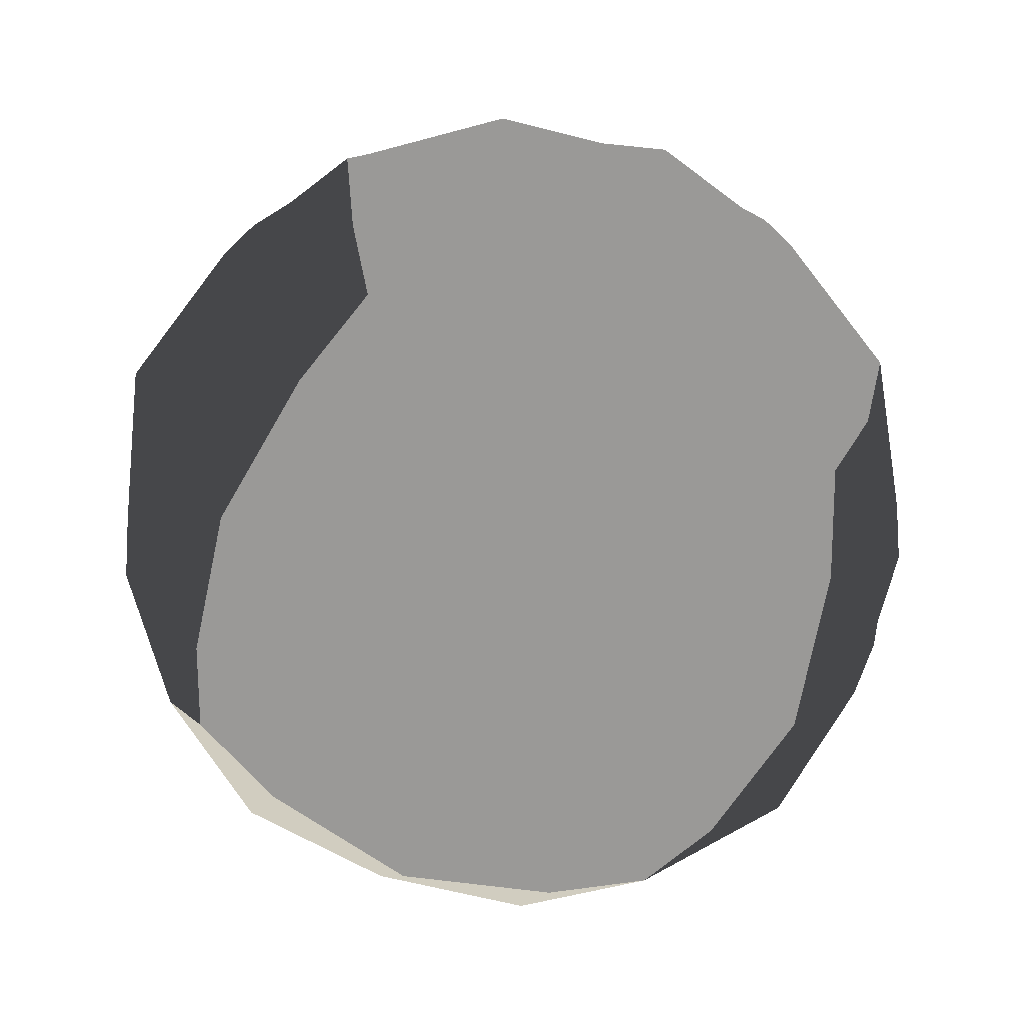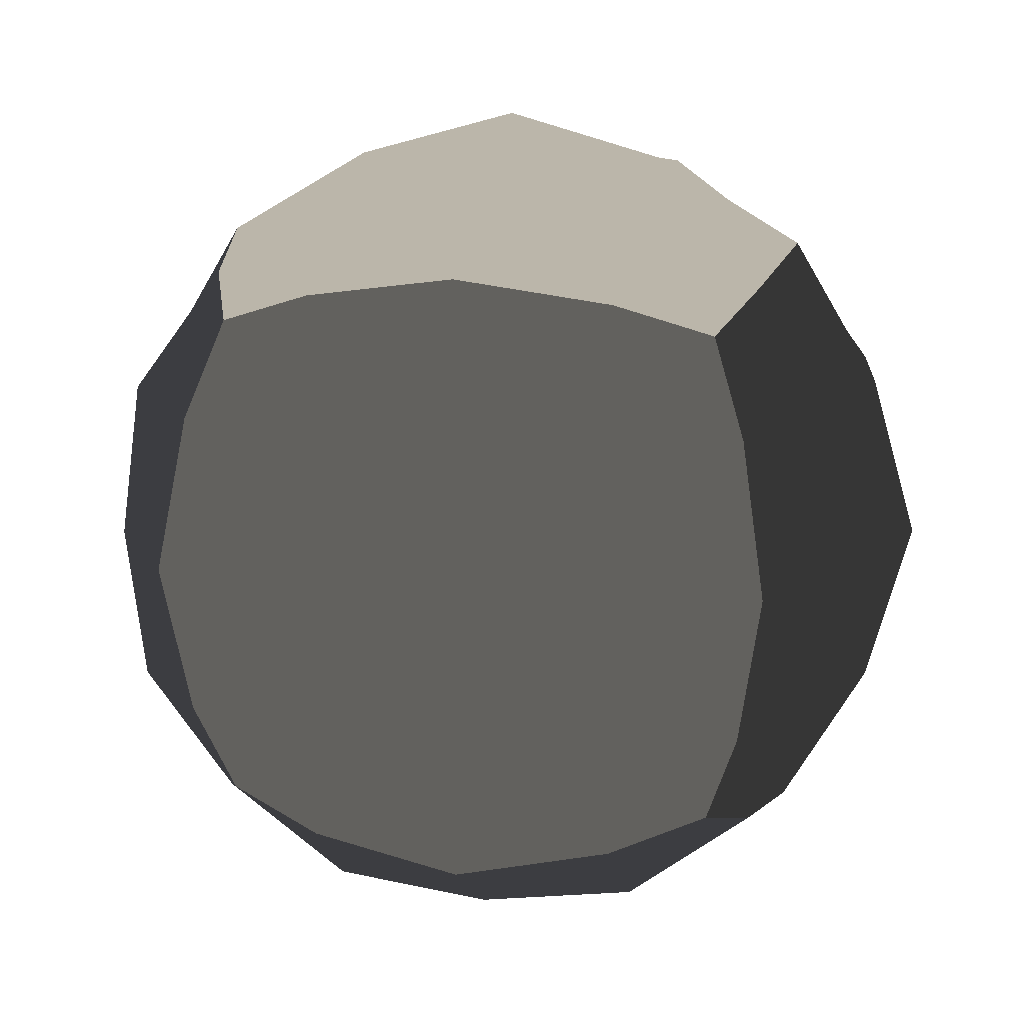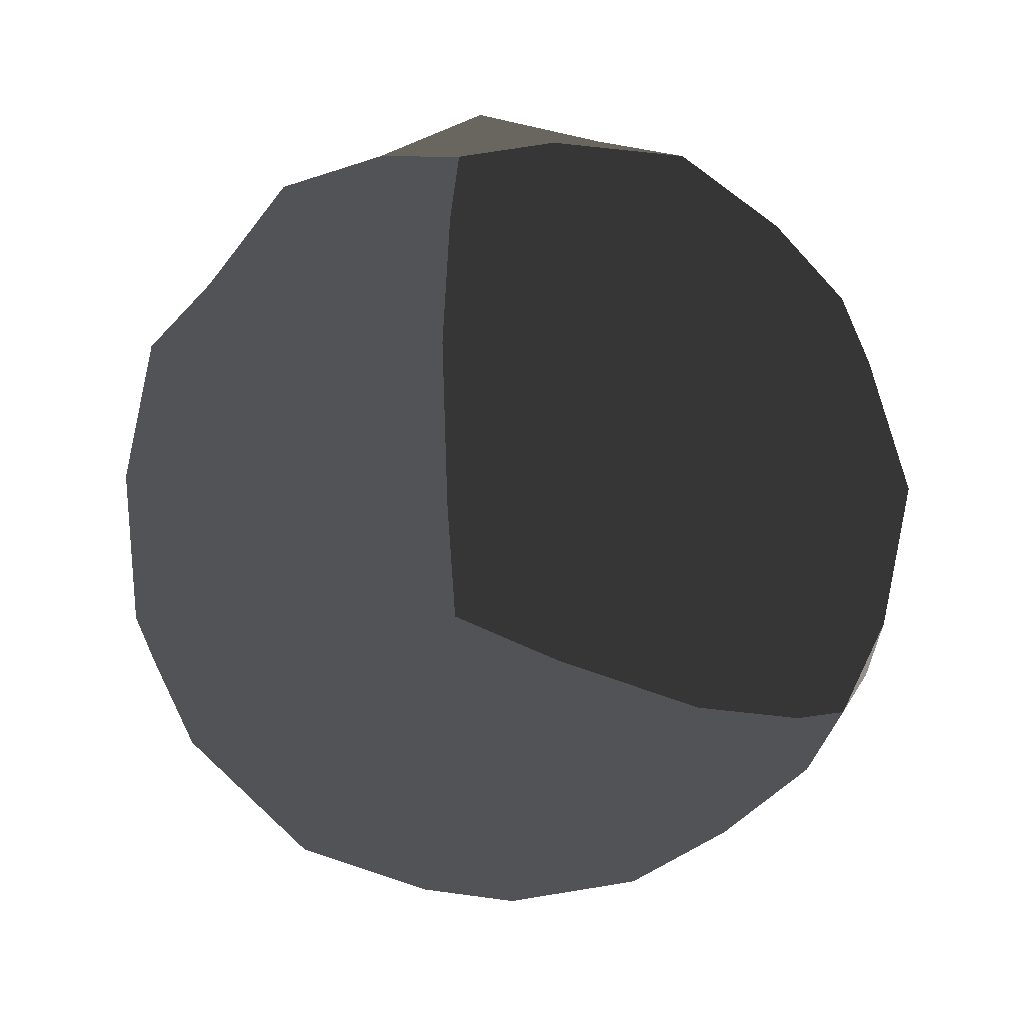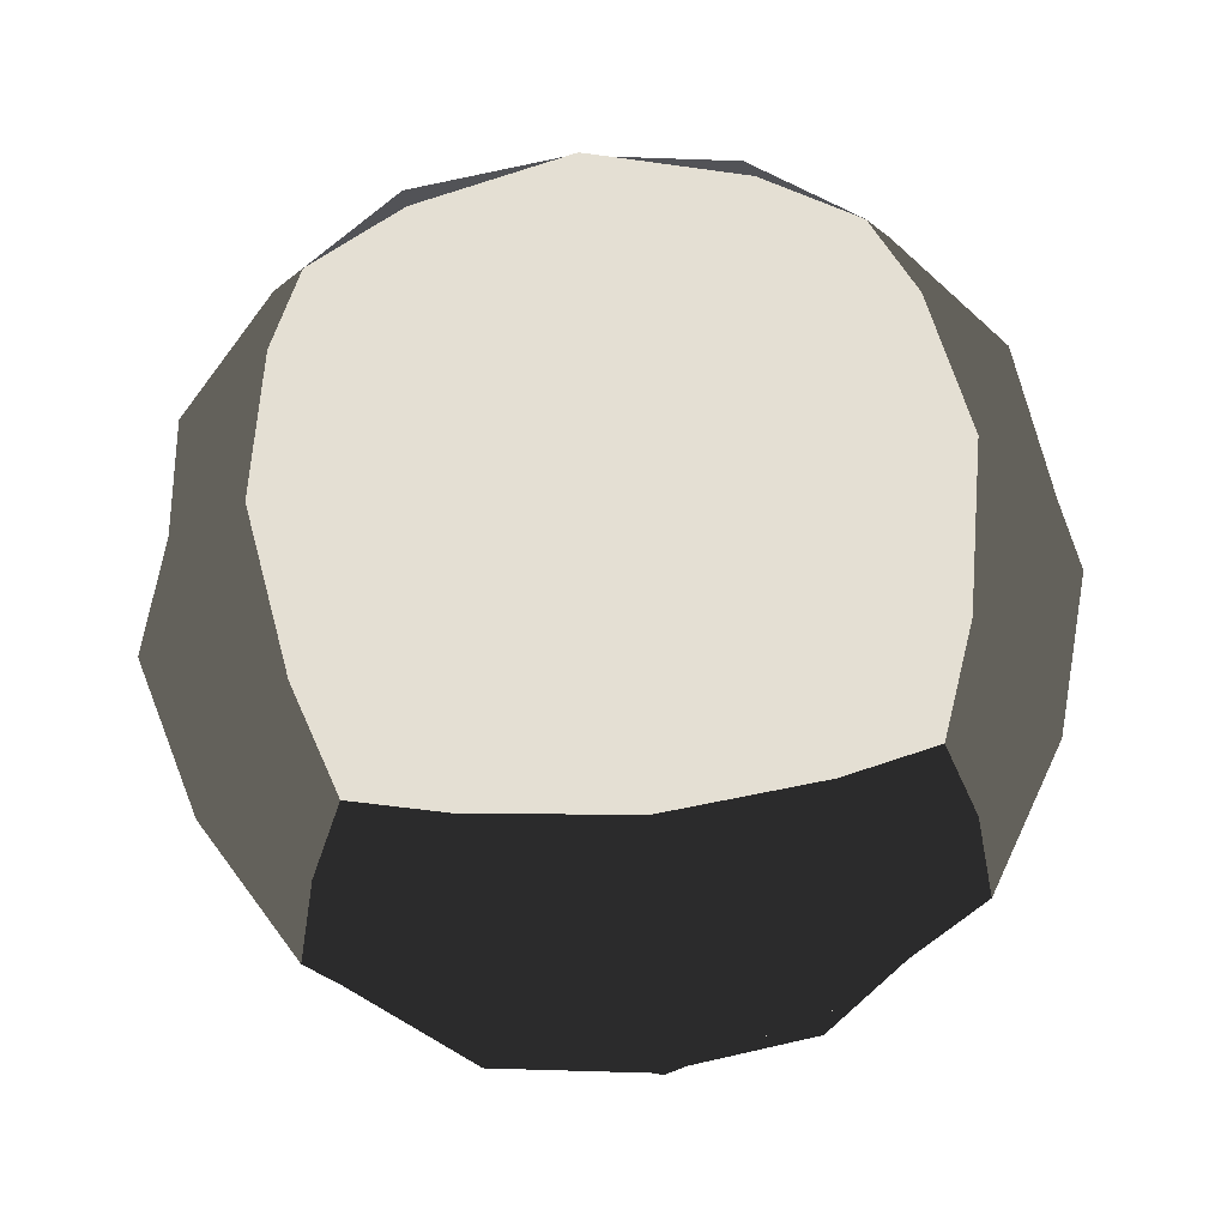
<metadata>
{"format":"obj","ext":"obj","renderer":"f3d","projection":"perspective","resolution":1024,"background":"white","views":[{"elev":-68.9,"azim":158.5,"up":"+Z"},{"elev":14.0,"azim":-79.2,"up":"+Z"},{"elev":-22.2,"azim":-126.2,"up":"+Z"},{"elev":66.8,"azim":174.3,"up":"+Z"}]}
</metadata>
<code>
o surface1
v -48.15 48.15 48.15
v -29.63 54.63 54.63
v -30.56 30.56 72.22
v -48.15 48.15 48.15
v -30.56 30.56 72.22
v -54.63 29.63 54.63
v -29.63 54.63 54.63
v 0 59.38 59.38
v 0 31.48 75.93
v -29.63 54.63 54.63
v 0 31.48 75.93
v -30.56 30.56 72.22
v -30.56 30.56 72.22
v 0 31.48 75.93
v -31.48 0 75.93
v 0 31.48 75.93
v 0 0 84.72
v -31.48 0 75.93
v -54.63 29.63 54.63
v -30.56 30.56 72.22
v -31.48 0 75.93
v -54.63 29.63 54.63
v -31.48 0 75.93
v -59.38 0 59.38
v 0 59.38 59.38
v 29.63 54.63 54.63
v 0 31.48 75.93
v 29.63 54.63 54.63
v 30.56 30.56 72.22
v 0 31.48 75.93
v 29.63 54.63 54.63
v 48.15 48.15 48.15
v 30.56 30.56 72.22
v 48.15 48.15 48.15
v 54.63 29.63 54.63
v 30.56 30.56 72.22
v 30.56 30.56 72.22
v 54.63 29.63 54.63
v 31.48 0 75.93
v 54.63 29.63 54.63
v 59.38 0 59.38
v 31.48 0 75.93
v 0 31.48 75.93
v 30.56 30.56 72.22
v 31.48 0 75.93
v 0 31.48 75.93
v 31.48 0 75.93
v 0 0 84.72
v 0 0 84.72
v 31.48 0 75.93
v 0 -31.48 75.93
v 31.48 0 75.93
v 30.56 -30.56 72.22
v 0 -31.48 75.93
v 31.48 0 75.93
v 59.38 0 59.38
v 54.63 -29.63 54.63
v 31.48 0 75.93
v 54.63 -29.63 54.63
v 30.56 -30.56 72.22
v 30.56 -30.56 72.22
v 54.63 -29.63 54.63
v 48.15 -48.15 48.15
v 30.56 -30.56 72.22
v 48.15 -48.15 48.15
v 29.63 -54.63 54.63
v 0 -31.48 75.93
v 30.56 -30.56 72.22
v 29.63 -54.63 54.63
v 0 -31.48 75.93
v 29.63 -54.63 54.63
v 0 -59.38 59.38
v -59.38 0 59.38
v -31.48 0 75.93
v -54.63 -29.63 54.63
v -31.48 0 75.93
v -30.56 -30.56 72.22
v -54.63 -29.63 54.63
v -31.48 0 75.93
v 0 0 84.72
v 0 -31.48 75.93
v -31.48 0 75.93
v 0 -31.48 75.93
v -30.56 -30.56 72.22
v -30.56 -30.56 72.22
v 0 -31.48 75.93
v -29.63 -54.63 54.63
v 0 -31.48 75.93
v 0 -59.38 59.38
v -29.63 -54.63 54.63
v -54.63 -29.63 54.63
v -30.56 -30.56 72.22
v -48.15 -48.15 48.15
v -30.56 -30.56 72.22
v -29.63 -54.63 54.63
v -48.15 -48.15 48.15
v -29.63 54.63 -54.63
v -48.15 48.15 -48.15
v -30.56 30.56 -72.22
v -30.56 30.56 -72.22
v -48.15 48.15 -48.15
v -54.63 29.63 -54.63
v 0 59.38 -59.38
v -29.63 54.63 -54.63
v 0 31.48 -75.93
v 0 31.48 -75.93
v -29.63 54.63 -54.63
v -30.56 30.56 -72.22
v 0 31.48 -75.93
v -30.56 30.56 -72.22
v -31.48 0 -75.93
v 0 0 -84.72
v 0 31.48 -75.93
v -31.48 0 -75.93
v -30.56 30.56 -72.22
v -54.63 29.63 -54.63
v -31.48 0 -75.93
v -31.48 0 -75.93
v -54.63 29.63 -54.63
v -59.38 0 -59.38
v 29.63 54.63 -54.63
v 0 59.38 -59.38
v 0 31.48 -75.93
v 30.56 30.56 -72.22
v 29.63 54.63 -54.63
v 0 31.48 -75.93
v 48.15 48.15 -48.15
v 29.63 54.63 -54.63
v 30.56 30.56 -72.22
v 54.63 29.63 -54.63
v 48.15 48.15 -48.15
v 30.56 30.56 -72.22
v 54.63 29.63 -54.63
v 30.56 30.56 -72.22
v 31.48 0 -75.93
v 59.38 0 -59.38
v 54.63 29.63 -54.63
v 31.48 0 -75.93
v 30.56 30.56 -72.22
v 0 31.48 -75.93
v 31.48 0 -75.93
v 31.48 0 -75.93
v 0 31.48 -75.93
v 0 0 -84.72
v 31.48 0 -75.93
v 0 0 -84.72
v 0 -31.48 -75.93
v 30.56 -30.56 -72.22
v 31.48 0 -75.93
v 0 -31.48 -75.93
v 59.38 0 -59.38
v 31.48 0 -75.93
v 54.63 -29.63 -54.63
v 54.63 -29.63 -54.63
v 31.48 0 -75.93
v 30.56 -30.56 -72.22
v 54.63 -29.63 -54.63
v 30.56 -30.56 -72.22
v 48.15 -48.15 -48.15
v 48.15 -48.15 -48.15
v 30.56 -30.56 -72.22
v 29.63 -54.63 -54.63
v 30.56 -30.56 -72.22
v 0 -31.48 -75.93
v 29.63 -54.63 -54.63
v 29.63 -54.63 -54.63
v 0 -31.48 -75.93
v 0 -59.38 -59.38
v -31.48 0 -75.93
v -59.38 0 -59.38
v -54.63 -29.63 -54.63
v -30.56 -30.56 -72.22
v -31.48 0 -75.93
v -54.63 -29.63 -54.63
v 0 0 -84.72
v -31.48 0 -75.93
v 0 -31.48 -75.93
v 0 -31.48 -75.93
v -31.48 0 -75.93
v -30.56 -30.56 -72.22
v 0 -31.48 -75.93
v -30.56 -30.56 -72.22
v -29.63 -54.63 -54.63
v 0 -59.38 -59.38
v 0 -31.48 -75.93
v -29.63 -54.63 -54.63
v -30.56 -30.56 -72.22
v -54.63 -29.63 -54.63
v -48.15 -48.15 -48.15
v -29.63 -54.63 -54.63
v -30.56 -30.56 -72.22
v -48.15 -48.15 -48.15
v -29.63 54.63 54.63
v -48.15 48.15 48.15
v -30.56 72.22 30.56
v -30.56 72.22 30.56
v -48.15 48.15 48.15
v -54.63 54.63 29.63
v 0 59.38 59.38
v -29.63 54.63 54.63
v 0 75.93 31.48
v 0 75.93 31.48
v -29.63 54.63 54.63
v -30.56 72.22 30.56
v 0 75.93 31.48
v -30.56 72.22 30.56
v -31.48 75.93 0
v 0 84.72 0
v 0 75.93 31.48
v -31.48 75.93 0
v -30.56 72.22 30.56
v -54.63 54.63 29.63
v -31.48 75.93 0
v -31.48 75.93 0
v -54.63 54.63 29.63
v -59.38 59.38 0
v 29.63 54.63 54.63
v 0 59.38 59.38
v 0 75.93 31.48
v 30.56 72.22 30.56
v 29.63 54.63 54.63
v 0 75.93 31.48
v 48.15 48.15 48.15
v 29.63 54.63 54.63
v 30.56 72.22 30.56
v 54.63 54.63 29.63
v 48.15 48.15 48.15
v 30.56 72.22 30.56
v 54.63 54.63 29.63
v 30.56 72.22 30.56
v 31.48 75.93 0
v 59.38 59.38 0
v 54.63 54.63 29.63
v 31.48 75.93 0
v 30.56 72.22 30.56
v 0 75.93 31.48
v 31.48 75.93 0
v 31.48 75.93 0
v 0 75.93 31.48
v 0 84.72 0
v 31.48 75.93 0
v 0 84.72 0
v 0 75.93 -31.48
v 30.56 72.22 -30.56
v 31.48 75.93 0
v 0 75.93 -31.48
v 59.38 59.38 0
v 31.48 75.93 0
v 54.63 54.63 -29.63
v 54.63 54.63 -29.63
v 31.48 75.93 0
v 30.56 72.22 -30.56
v 54.63 54.63 -29.63
v 30.56 72.22 -30.56
v 48.15 48.15 -48.15
v 48.15 48.15 -48.15
v 30.56 72.22 -30.56
v 29.63 54.63 -54.63
v 30.56 72.22 -30.56
v 0 75.93 -31.48
v 29.63 54.63 -54.63
v 29.63 54.63 -54.63
v 0 75.93 -31.48
v 0 59.38 -59.38
v -31.48 75.93 0
v -59.38 59.38 0
v -54.63 54.63 -29.63
v -30.56 72.22 -30.56
v -31.48 75.93 0
v -54.63 54.63 -29.63
v 0 84.72 0
v -31.48 75.93 0
v 0 75.93 -31.48
v 0 75.93 -31.48
v -31.48 75.93 0
v -30.56 72.22 -30.56
v 0 75.93 -31.48
v -30.56 72.22 -30.56
v -29.63 54.63 -54.63
v 0 59.38 -59.38
v 0 75.93 -31.48
v -29.63 54.63 -54.63
v -30.56 72.22 -30.56
v -54.63 54.63 -29.63
v -48.15 48.15 -48.15
v -29.63 54.63 -54.63
v -30.56 72.22 -30.56
v -48.15 48.15 -48.15
v -48.15 -48.15 48.15
v -29.63 -54.63 54.63
v -30.56 -72.22 30.56
v -48.15 -48.15 48.15
v -30.56 -72.22 30.56
v -54.63 -54.63 29.63
v -29.63 -54.63 54.63
v 0 -59.38 59.38
v 0 -75.93 31.48
v -29.63 -54.63 54.63
v 0 -75.93 31.48
v -30.56 -72.22 30.56
v -30.56 -72.22 30.56
v 0 -75.93 31.48
v -31.48 -75.93 0
v 0 -75.93 31.48
v 0 -84.72 0
v -31.48 -75.93 0
v -54.63 -54.63 29.63
v -30.56 -72.22 30.56
v -31.48 -75.93 0
v -54.63 -54.63 29.63
v -31.48 -75.93 0
v -59.38 -59.38 0
v 0 -59.38 59.38
v 29.63 -54.63 54.63
v 0 -75.93 31.48
v 29.63 -54.63 54.63
v 30.56 -72.22 30.56
v 0 -75.93 31.48
v 29.63 -54.63 54.63
v 48.15 -48.15 48.15
v 30.56 -72.22 30.56
v 48.15 -48.15 48.15
v 54.63 -54.63 29.63
v 30.56 -72.22 30.56
v 30.56 -72.22 30.56
v 54.63 -54.63 29.63
v 31.48 -75.93 0
v 54.63 -54.63 29.63
v 59.38 -59.38 0
v 31.48 -75.93 0
v 0 -75.93 31.48
v 30.56 -72.22 30.56
v 31.48 -75.93 0
v 0 -75.93 31.48
v 31.48 -75.93 0
v 0 -84.72 0
v 0 -84.72 0
v 31.48 -75.93 0
v 0 -75.93 -31.48
v 31.48 -75.93 0
v 30.56 -72.22 -30.56
v 0 -75.93 -31.48
v 31.48 -75.93 0
v 59.38 -59.38 0
v 54.63 -54.63 -29.63
v 31.48 -75.93 0
v 54.63 -54.63 -29.63
v 30.56 -72.22 -30.56
v 30.56 -72.22 -30.56
v 54.63 -54.63 -29.63
v 48.15 -48.15 -48.15
v 30.56 -72.22 -30.56
v 48.15 -48.15 -48.15
v 29.63 -54.63 -54.63
v 0 -75.93 -31.48
v 30.56 -72.22 -30.56
v 29.63 -54.63 -54.63
v 0 -75.93 -31.48
v 29.63 -54.63 -54.63
v 0 -59.38 -59.38
v -59.38 -59.38 0
v -31.48 -75.93 0
v -54.63 -54.63 -29.63
v -31.48 -75.93 0
v -30.56 -72.22 -30.56
v -54.63 -54.63 -29.63
v -31.48 -75.93 0
v 0 -84.72 0
v 0 -75.93 -31.48
v -31.48 -75.93 0
v 0 -75.93 -31.48
v -30.56 -72.22 -30.56
v -30.56 -72.22 -30.56
v 0 -75.93 -31.48
v -29.63 -54.63 -54.63
v 0 -75.93 -31.48
v 0 -59.38 -59.38
v -29.63 -54.63 -54.63
v -54.63 -54.63 -29.63
v -30.56 -72.22 -30.56
v -48.15 -48.15 -48.15
v -30.56 -72.22 -30.56
v -29.63 -54.63 -54.63
v -48.15 -48.15 -48.15
v -48.15 48.15 48.15
v -54.63 29.63 54.63
v -72.22 30.56 30.56
v -48.15 48.15 48.15
v -72.22 30.56 30.56
v -54.63 54.63 29.63
v -54.63 29.63 54.63
v -59.38 0 59.38
v -75.93 0 31.48
v -54.63 29.63 54.63
v -75.93 0 31.48
v -72.22 30.56 30.56
v -72.22 30.56 30.56
v -75.93 0 31.48
v -75.93 31.48 0
v -75.93 0 31.48
v -84.72 0 0
v -75.93 31.48 0
v -54.63 54.63 29.63
v -72.22 30.56 30.56
v -75.93 31.48 0
v -54.63 54.63 29.63
v -75.93 31.48 0
v -59.38 59.38 0
v -59.38 0 59.38
v -54.63 -29.63 54.63
v -75.93 0 31.48
v -54.63 -29.63 54.63
v -72.22 -30.56 30.56
v -75.93 0 31.48
v -54.63 -29.63 54.63
v -48.15 -48.15 48.15
v -72.22 -30.56 30.56
v -48.15 -48.15 48.15
v -54.63 -54.63 29.63
v -72.22 -30.56 30.56
v -72.22 -30.56 30.56
v -54.63 -54.63 29.63
v -75.93 -31.48 0
v -54.63 -54.63 29.63
v -59.38 -59.38 0
v -75.93 -31.48 0
v -75.93 0 31.48
v -72.22 -30.56 30.56
v -75.93 -31.48 0
v -75.93 0 31.48
v -75.93 -31.48 0
v -84.72 0 0
v -84.72 0 0
v -75.93 -31.48 0
v -75.93 0 -31.48
v -75.93 -31.48 0
v -72.22 -30.56 -30.56
v -75.93 0 -31.48
v -75.93 -31.48 0
v -59.38 -59.38 0
v -54.63 -54.63 -29.63
v -75.93 -31.48 0
v -54.63 -54.63 -29.63
v -72.22 -30.56 -30.56
v -72.22 -30.56 -30.56
v -54.63 -54.63 -29.63
v -48.15 -48.15 -48.15
v -72.22 -30.56 -30.56
v -48.15 -48.15 -48.15
v -54.63 -29.63 -54.63
v -75.93 0 -31.48
v -72.22 -30.56 -30.56
v -54.63 -29.63 -54.63
v -75.93 0 -31.48
v -54.63 -29.63 -54.63
v -59.38 0 -59.38
v -59.38 59.38 0
v -75.93 31.48 0
v -54.63 54.63 -29.63
v -75.93 31.48 0
v -72.22 30.56 -30.56
v -54.63 54.63 -29.63
v -75.93 31.48 0
v -84.72 0 0
v -75.93 0 -31.48
v -75.93 31.48 0
v -75.93 0 -31.48
v -72.22 30.56 -30.56
v -72.22 30.56 -30.56
v -75.93 0 -31.48
v -54.63 29.63 -54.63
v -75.93 0 -31.48
v -59.38 0 -59.38
v -54.63 29.63 -54.63
v -54.63 54.63 -29.63
v -72.22 30.56 -30.56
v -48.15 48.15 -48.15
v -72.22 30.56 -30.56
v -54.63 29.63 -54.63
v -48.15 48.15 -48.15
v 54.63 29.63 54.63
v 48.15 48.15 48.15
v 72.22 30.56 30.56
v 72.22 30.56 30.56
v 48.15 48.15 48.15
v 54.63 54.63 29.63
v 59.38 0 59.38
v 54.63 29.63 54.63
v 75.93 0 31.48
v 75.93 0 31.48
v 54.63 29.63 54.63
v 72.22 30.56 30.56
v 75.93 0 31.48
v 72.22 30.56 30.56
v 75.93 31.48 0
v 84.72 0 0
v 75.93 0 31.48
v 75.93 31.48 0
v 72.22 30.56 30.56
v 54.63 54.63 29.63
v 75.93 31.48 0
v 75.93 31.48 0
v 54.63 54.63 29.63
v 59.38 59.38 0
v 54.63 -29.63 54.63
v 59.38 0 59.38
v 75.93 0 31.48
v 72.22 -30.56 30.56
v 54.63 -29.63 54.63
v 75.93 0 31.48
v 48.15 -48.15 48.15
v 54.63 -29.63 54.63
v 72.22 -30.56 30.56
v 54.63 -54.63 29.63
v 48.15 -48.15 48.15
v 72.22 -30.56 30.56
v 54.63 -54.63 29.63
v 72.22 -30.56 30.56
v 75.93 -31.48 0
v 59.38 -59.38 0
v 54.63 -54.63 29.63
v 75.93 -31.48 0
v 72.22 -30.56 30.56
v 75.93 0 31.48
v 75.93 -31.48 0
v 75.93 -31.48 0
v 75.93 0 31.48
v 84.72 0 0
v 75.93 -31.48 0
v 84.72 0 0
v 75.93 0 -31.48
v 72.22 -30.56 -30.56
v 75.93 -31.48 0
v 75.93 0 -31.48
v 59.38 -59.38 0
v 75.93 -31.48 0
v 54.63 -54.63 -29.63
v 54.63 -54.63 -29.63
v 75.93 -31.48 0
v 72.22 -30.56 -30.56
v 54.63 -54.63 -29.63
v 72.22 -30.56 -30.56
v 48.15 -48.15 -48.15
v 48.15 -48.15 -48.15
v 72.22 -30.56 -30.56
v 54.63 -29.63 -54.63
v 72.22 -30.56 -30.56
v 75.93 0 -31.48
v 54.63 -29.63 -54.63
v 54.63 -29.63 -54.63
v 75.93 0 -31.48
v 59.38 0 -59.38
v 75.93 31.48 0
v 59.38 59.38 0
v 54.63 54.63 -29.63
v 72.22 30.56 -30.56
v 75.93 31.48 0
v 54.63 54.63 -29.63
v 84.72 0 0
v 75.93 31.48 0
v 75.93 0 -31.48
v 75.93 0 -31.48
v 75.93 31.48 0
v 72.22 30.56 -30.56
v 75.93 0 -31.48
v 72.22 30.56 -30.56
v 54.63 29.63 -54.63
v 59.38 0 -59.38
v 75.93 0 -31.48
v 54.63 29.63 -54.63
v 72.22 30.56 -30.56
v 54.63 54.63 -29.63
v 48.15 48.15 -48.15
v 54.63 29.63 -54.63
v 72.22 30.56 -30.56
v 48.15 48.15 -48.15
f 1 2 3
f 4 5 6
f 7 8 9
f 10 11 12
f 13 14 15
f 16 17 18
f 19 20 21
f 22 23 24
f 25 26 27
f 28 29 30
f 31 32 33
f 34 35 36
f 37 38 39
f 40 41 42
f 43 44 45
f 46 47 48
f 49 50 51
f 52 53 54
f 55 56 57
f 58 59 60
f 61 62 63
f 64 65 66
f 67 68 69
f 70 71 72
f 73 74 75
f 76 77 78
f 79 80 81
f 82 83 84
f 85 86 87
f 88 89 90
f 91 92 93
f 94 95 96
f 97 98 99
f 100 101 102
f 103 104 105
f 106 107 108
f 109 110 111
f 112 113 114
f 115 116 117
f 118 119 120
f 121 122 123
f 124 125 126
f 127 128 129
f 130 131 132
f 133 134 135
f 136 137 138
f 139 140 141
f 142 143 144
f 145 146 147
f 148 149 150
f 151 152 153
f 154 155 156
f 157 158 159
f 160 161 162
f 163 164 165
f 166 167 168
f 169 170 171
f 172 173 174
f 175 176 177
f 178 179 180
f 181 182 183
f 184 185 186
f 187 188 189
f 190 191 192
f 193 194 195
f 196 197 198
f 199 200 201
f 202 203 204
f 205 206 207
f 208 209 210
f 211 212 213
f 214 215 216
f 217 218 219
f 220 221 222
f 223 224 225
f 226 227 228
f 229 230 231
f 232 233 234
f 235 236 237
f 238 239 240
f 241 242 243
f 244 245 246
f 247 248 249
f 250 251 252
f 253 254 255
f 256 257 258
f 259 260 261
f 262 263 264
f 265 266 267
f 268 269 270
f 271 272 273
f 274 275 276
f 277 278 279
f 280 281 282
f 283 284 285
f 286 287 288
f 289 290 291
f 292 293 294
f 295 296 297
f 298 299 300
f 301 302 303
f 304 305 306
f 307 308 309
f 310 311 312
f 313 314 315
f 316 317 318
f 319 320 321
f 322 323 324
f 325 326 327
f 328 329 330
f 331 332 333
f 334 335 336
f 337 338 339
f 340 341 342
f 343 344 345
f 346 347 348
f 349 350 351
f 352 353 354
f 355 356 357
f 358 359 360
f 361 362 363
f 364 365 366
f 367 368 369
f 370 371 372
f 373 374 375
f 376 377 378
f 379 380 381
f 382 383 384
f 385 386 387
f 388 389 390
f 391 392 393
f 394 395 396
f 397 398 399
f 400 401 402
f 403 404 405
f 406 407 408
f 409 410 411
f 412 413 414
f 415 416 417
f 418 419 420
f 421 422 423
f 424 425 426
f 427 428 429
f 430 431 432
f 433 434 435
f 436 437 438
f 439 440 441
f 442 443 444
f 445 446 447
f 448 449 450
f 451 452 453
f 454 455 456
f 457 458 459
f 460 461 462
f 463 464 465
f 466 467 468
f 469 470 471
f 472 473 474
f 475 476 477
f 478 479 480
f 481 482 483
f 484 485 486
f 487 488 489
f 490 491 492
f 493 494 495
f 496 497 498
f 499 500 501
f 502 503 504
f 505 506 507
f 508 509 510
f 511 512 513
f 514 515 516
f 517 518 519
f 520 521 522
f 523 524 525
f 526 527 528
f 529 530 531
f 532 533 534
f 535 536 537
f 538 539 540
f 541 542 543
f 544 545 546
f 547 548 549
f 550 551 552
f 553 554 555
f 556 557 558
f 559 560 561
f 562 563 564
f 565 566 567
f 568 569 570
f 571 572 573
f 574 575 576

</code>
